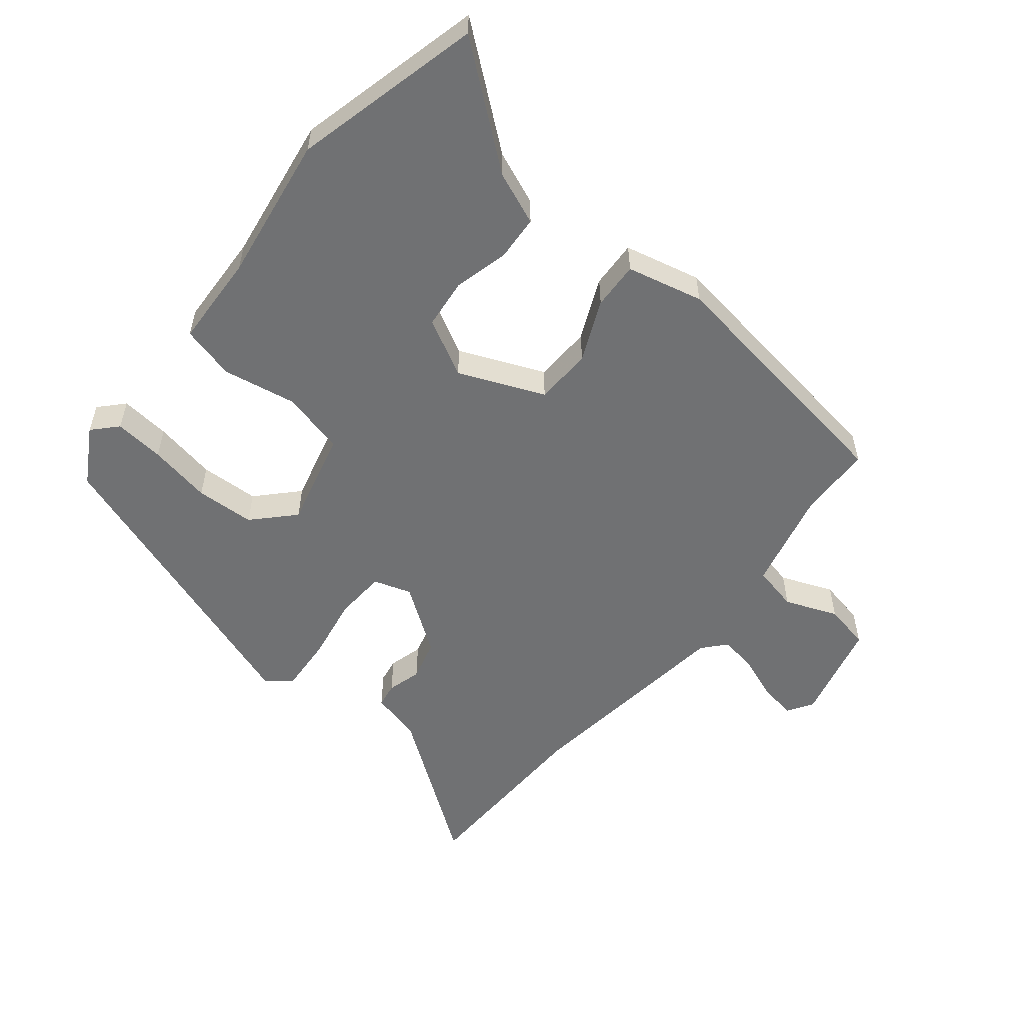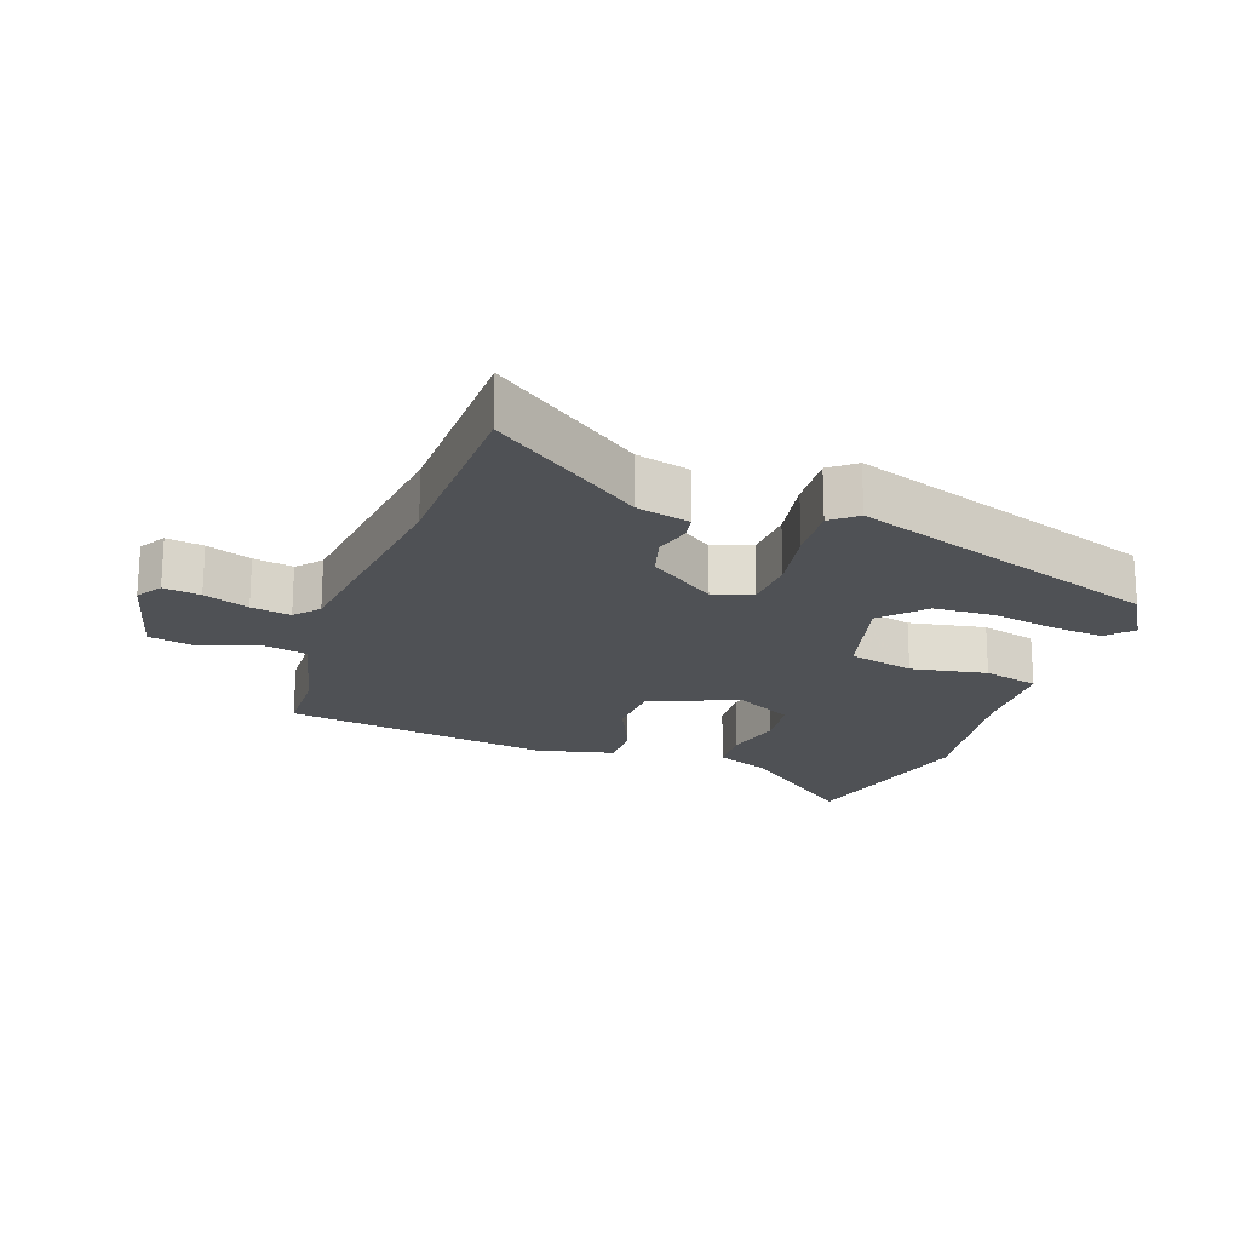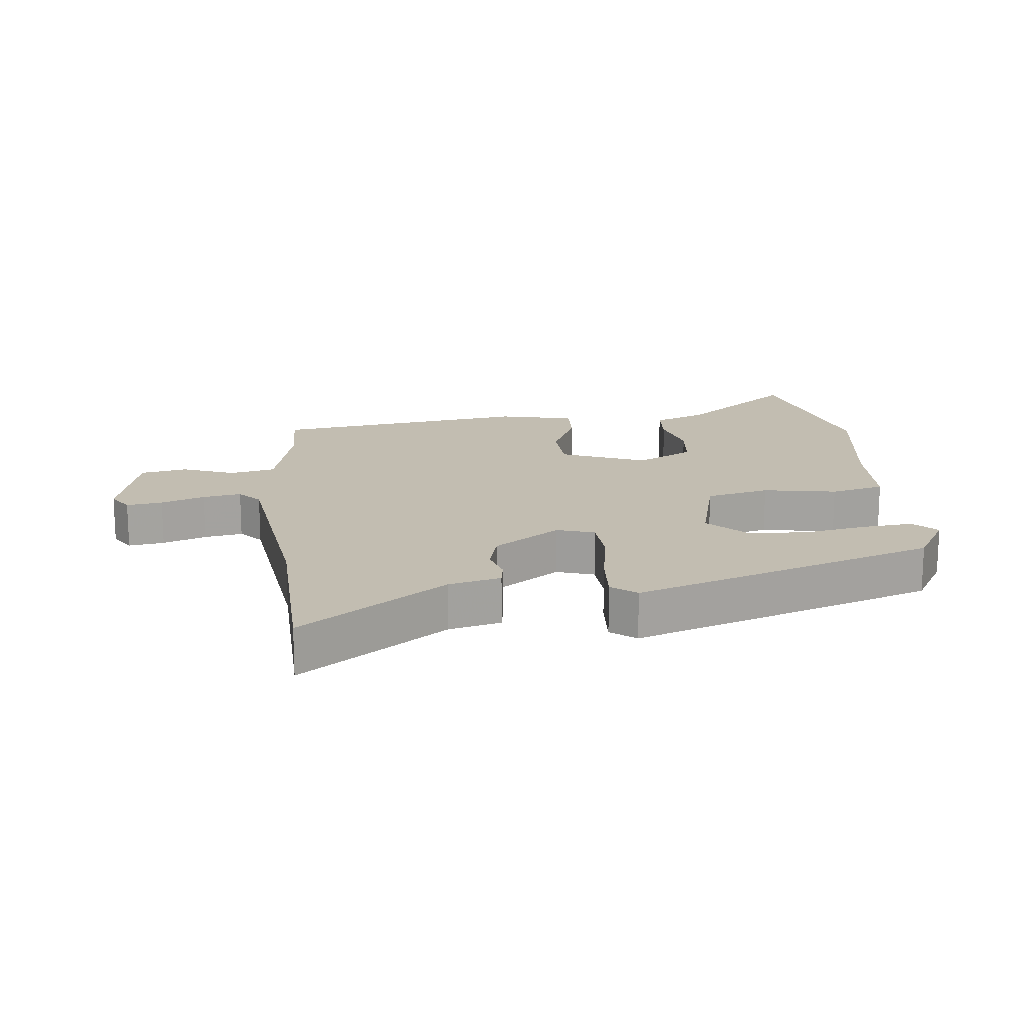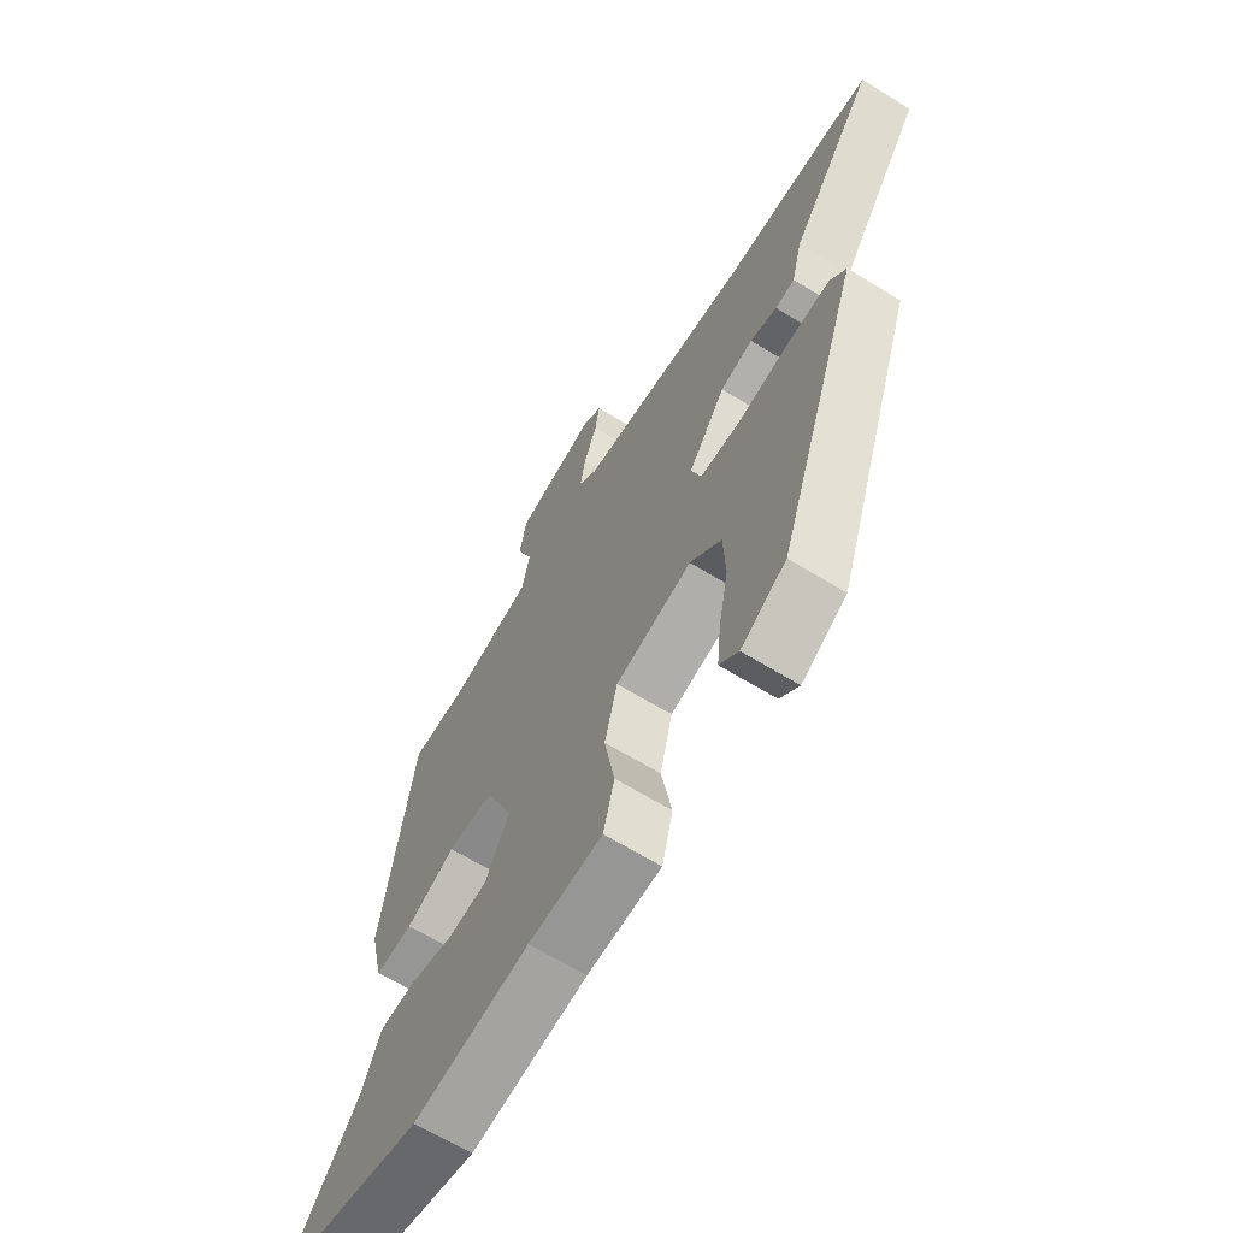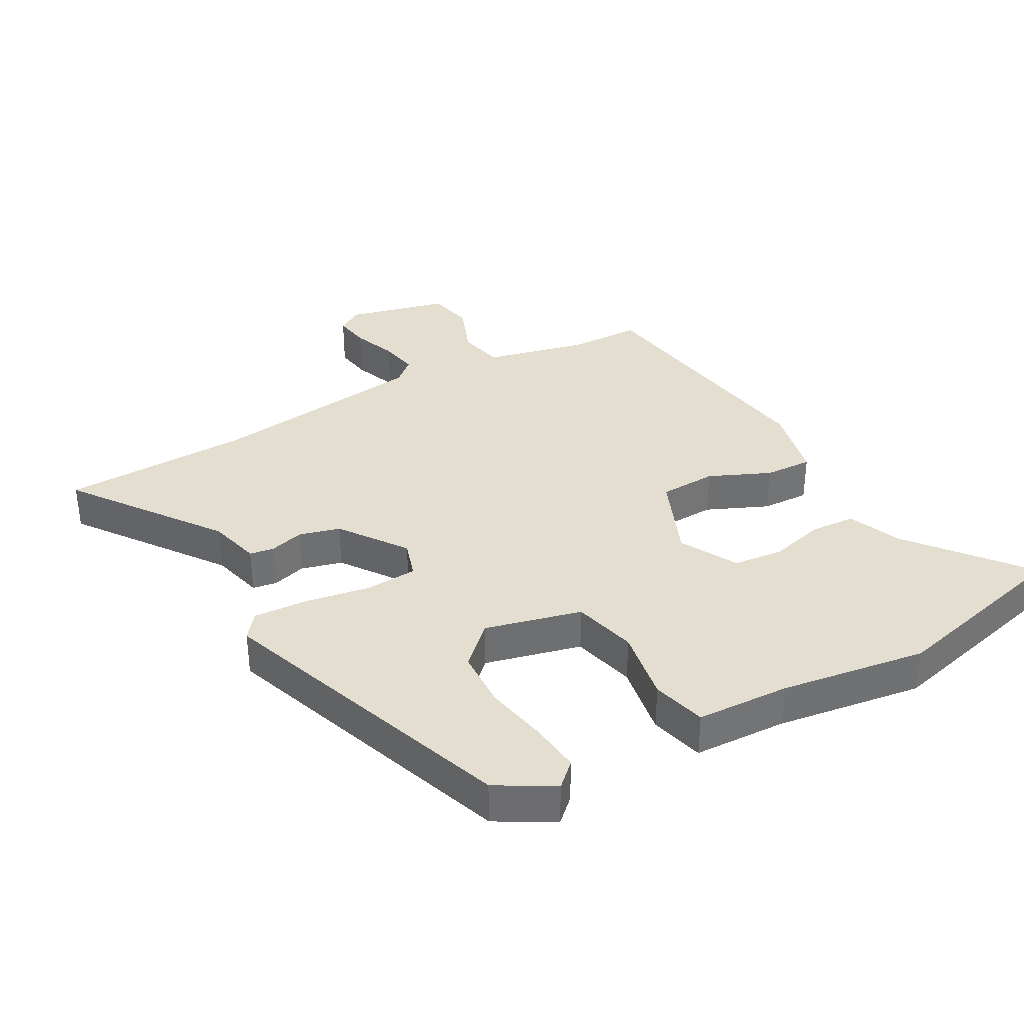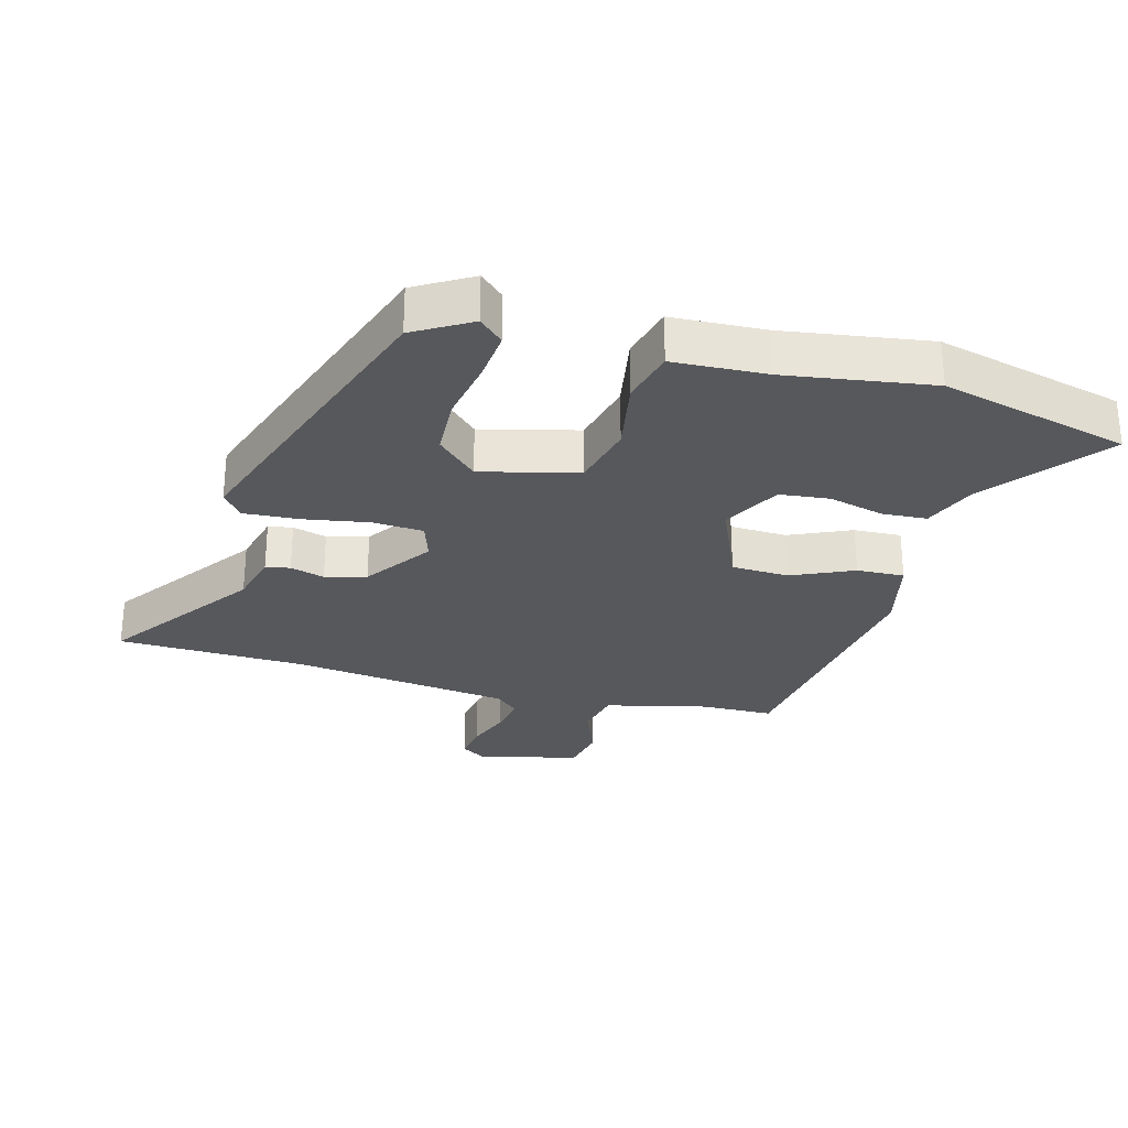
<metadata>
{"format":"obj","ext":"obj","renderer":"f3d","projection":"perspective","resolution":1024,"background":"white","views":[{"elev":-55.1,"azim":-128.7,"up":"+Y"},{"elev":-20.1,"azim":71.0,"up":"+Y"},{"elev":16.8,"azim":84.1,"up":"+Y"},{"elev":-65.6,"azim":58.4,"up":"+Z"},{"elev":35.8,"azim":151.0,"up":"+Y"},{"elev":-28.6,"azim":165.1,"up":"+Y"}]}
</metadata>
<code>
v 0.33 0.07 0.505
v 0.623 0.07 0.496
v 0.458 0.07 0.27
v 0.437 0.07 0.189
v 0.399 0.07 0.183
v 0.346 0.07 0.198
v 0.282 0.07 0.181
v 0.209 0.07 0.079
v 0.228 0.07 0.02
v 0.308 0.07 0.015
v 0.409 0.07 0.032
v 0.494 0.07 0.037
v 0.525 0.07 -0.002
v 0.359 0.07 -0.474
v 0.271 0.07 -0.525
v 0.234 0.07 -0.49
v 0.242 0.07 -0.412
v 0.261 0.07 -0.314
v 0.257 0.07 -0.222
v 0.196 0.07 -0.163
v 0.046 0.07 -0.2
v 0.021 0.07 -0.299
v 0.041 0.07 -0.414
v 0.019 0.07 -0.498
v -0.126 0.07 -0.504
v -0.354 0.07 -0.537
v -0.647 0.07 -0.463
v -0.503 0.07 -0.285
v -0.469 0.07 -0.203
v -0.399 0.07 -0.199
v -0.314 0.07 -0.221
v -0.236 0.07 -0.213
v -0.188 0.07 -0.124
v -0.243 0.07 0.009
v -0.332 0.07 0.013
v -0.428 0.07 -0.029
v -0.502 0.07 -0.032
v -0.529 0.07 0.087
v -0.468 0.07 0.489
v -0.355 0.07 0.491
v -0.196 0.07 0.528
v -0.18 0.07 0.599
v -0.212 0.07 0.681
v -0.197 0.07 0.753
v -0.04 0.07 0.791
v -0.001 0.07 0.766
v -0.01 0.07 0.71
v -0.036 0.07 0.642
v -0.047 0.07 0.582
v -0.011 0.07 0.55
v 0.33 0 0.505
v 0.623 0 0.496
v 0.458 0 0.27
v 0.437 0 0.189
v 0.399 0 0.183
v 0.346 0 0.198
v 0.282 0 0.181
v 0.209 0 0.079
v 0.228 0 0.02
v 0.308 0 0.015
v 0.409 0 0.032
v 0.494 0 0.037
v 0.525 0 -0.002
v 0.359 0 -0.474
v 0.271 0 -0.525
v 0.234 0 -0.49
v 0.242 0 -0.412
v 0.261 0 -0.314
v 0.257 0 -0.222
v 0.196 0 -0.163
v 0.046 0 -0.2
v 0.021 0 -0.299
v 0.041 0 -0.414
v 0.019 0 -0.498
v -0.126 0 -0.504
v -0.354 0 -0.537
v -0.647 0 -0.463
v -0.503 0 -0.285
v -0.469 0 -0.203
v -0.399 0 -0.199
v -0.314 0 -0.221
v -0.236 0 -0.213
v -0.188 0 -0.124
v -0.243 0 0.009
v -0.332 0 0.013
v -0.428 0 -0.029
v -0.502 0 -0.032
v -0.529 0 0.087
v -0.468 0 0.489
v -0.355 0 0.491
v -0.196 0 0.528
v -0.18 0 0.599
v -0.212 0 0.681
v -0.197 0 0.753
v -0.04 0 0.791
v -0.001 0 0.766
v -0.01 0 0.71
v -0.036 0 0.642
v -0.047 0 0.582
v -0.011 0 0.55
f 46 47 48
f 45 46 48
f 44 45 48
f 43 44 48
f 42 43 48
f 41 42 48 49
f 38 39 40
f 37 38 40
f 36 37 40
f 35 36 40
f 34 35 40 41
f 41 49 50
f 34 41 50
f 33 34 50
f 28 29 30 31
f 28 31 32
f 27 28 32
f 26 27 32
f 25 26 32
f 25 32 33
f 24 25 33
f 23 24 33
f 22 23 33
f 16 17 18
f 15 16 18
f 14 15 18
f 13 14 18
f 12 13 18
f 11 12 18
f 10 11 18 19
f 9 10 19 20
f 3 4 5 6
f 3 6 7
f 2 3 7
f 1 2 7
f 50 1 7 8
f 21 22 33 50
f 20 21 50
f 9 20 50
f 8 9 50
f 98 97 96
f 98 96 95
f 98 95 94
f 98 94 93
f 98 93 92
f 99 98 92 91
f 90 89 88
f 90 88 87
f 90 87 86
f 90 86 85
f 91 90 85 84
f 100 99 91
f 100 91 84
f 100 84 83
f 81 80 79 78
f 82 81 78
f 82 78 77
f 82 77 76
f 82 76 75
f 83 82 75
f 83 75 74
f 83 74 73
f 83 73 72
f 68 67 66
f 68 66 65
f 68 65 64
f 68 64 63
f 68 63 62
f 68 62 61
f 69 68 61 60
f 70 69 60 59
f 56 55 54 53
f 57 56 53
f 57 53 52
f 57 52 51
f 58 57 51 100
f 100 83 72 71
f 100 71 70
f 100 70 59
f 100 59 58
f 1 51 52 2
f 2 52 53 3
f 3 53 54 4
f 4 54 55 5
f 5 55 56 6
f 6 56 57 7
f 7 57 58 8
f 8 58 59 9
f 9 59 60 10
f 10 60 61 11
f 11 61 62 12
f 12 62 63 13
f 13 63 64 14
f 14 64 65 15
f 15 65 66 16
f 16 66 67 17
f 17 67 68 18
f 18 68 69 19
f 19 69 70 20
f 20 70 71 21
f 21 71 72 22
f 22 72 73 23
f 23 73 74 24
f 24 74 75 25
f 25 75 76 26
f 26 76 77 27
f 27 77 78 28
f 28 78 79 29
f 29 79 80 30
f 30 80 81 31
f 31 81 82 32
f 32 82 83 33
f 33 83 84 34
f 34 84 85 35
f 35 85 86 36
f 36 86 87 37
f 37 87 88 38
f 38 88 89 39
f 39 89 90 40
f 40 90 91 41
f 41 91 92 42
f 42 92 93 43
f 43 93 94 44
f 44 94 95 45
f 45 95 96 46
f 46 96 97 47
f 47 97 98 48
f 48 98 99 49
f 49 99 100 50
f 50 100 51 1

</code>
